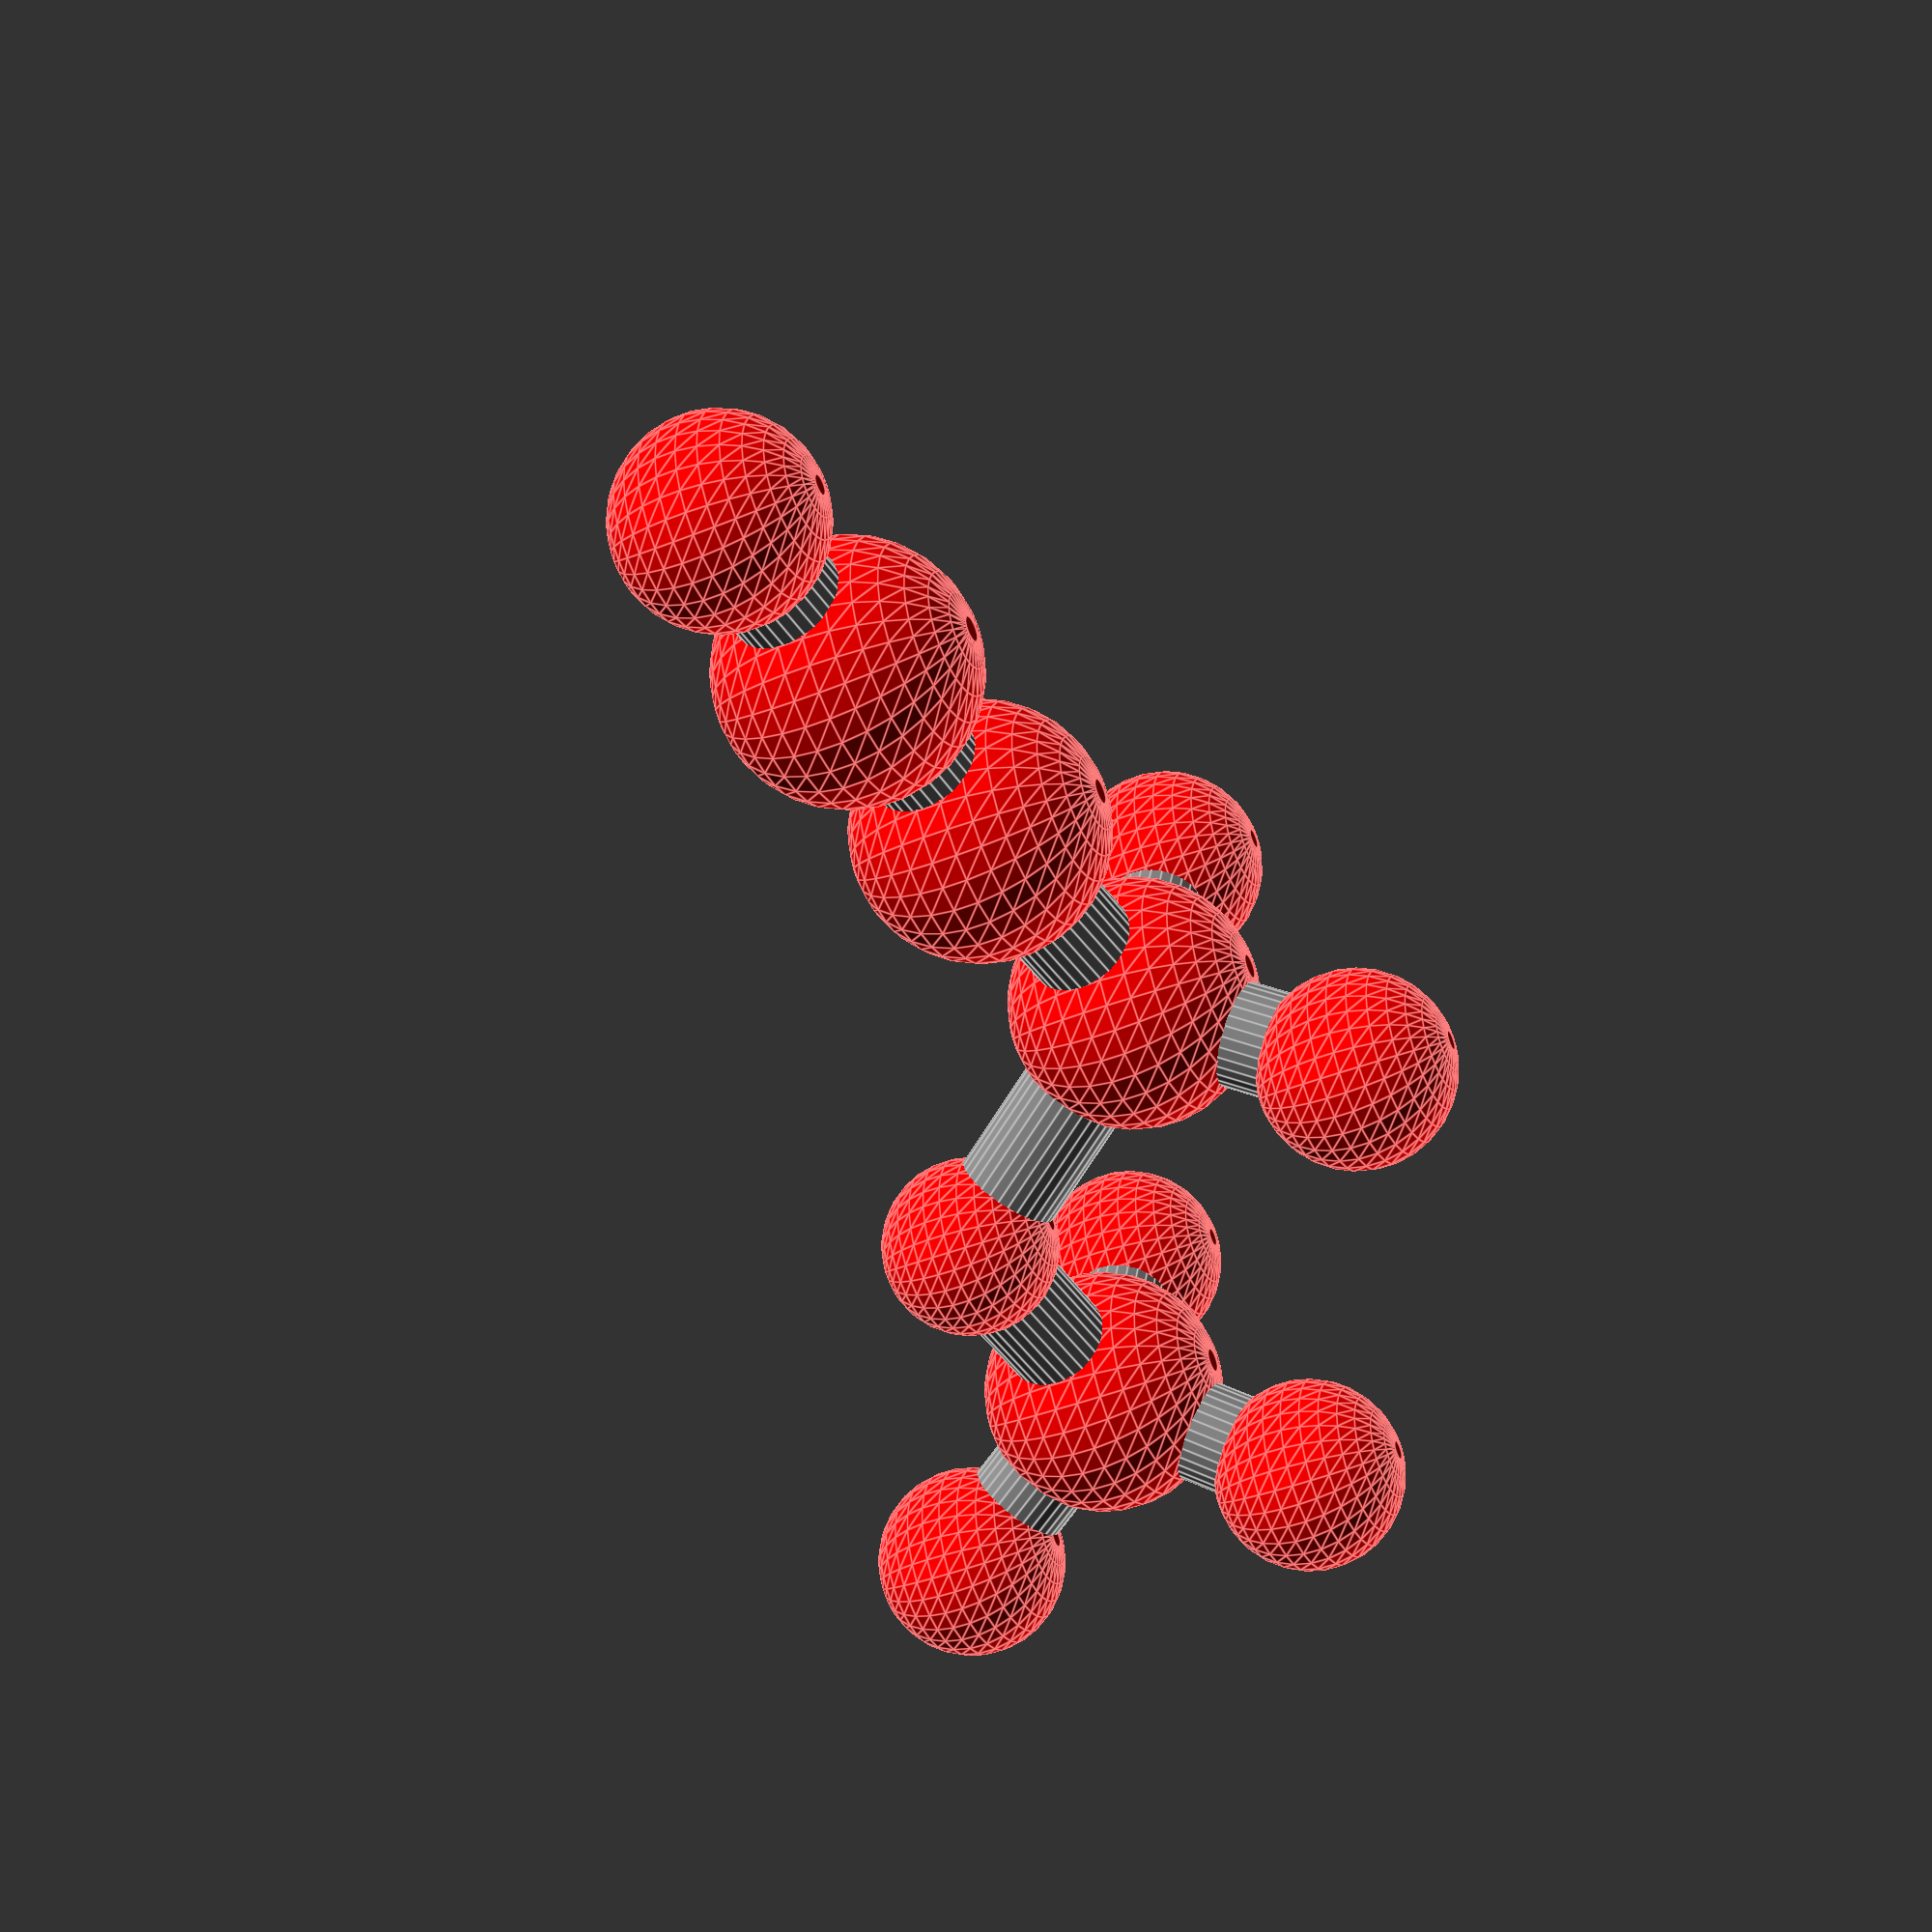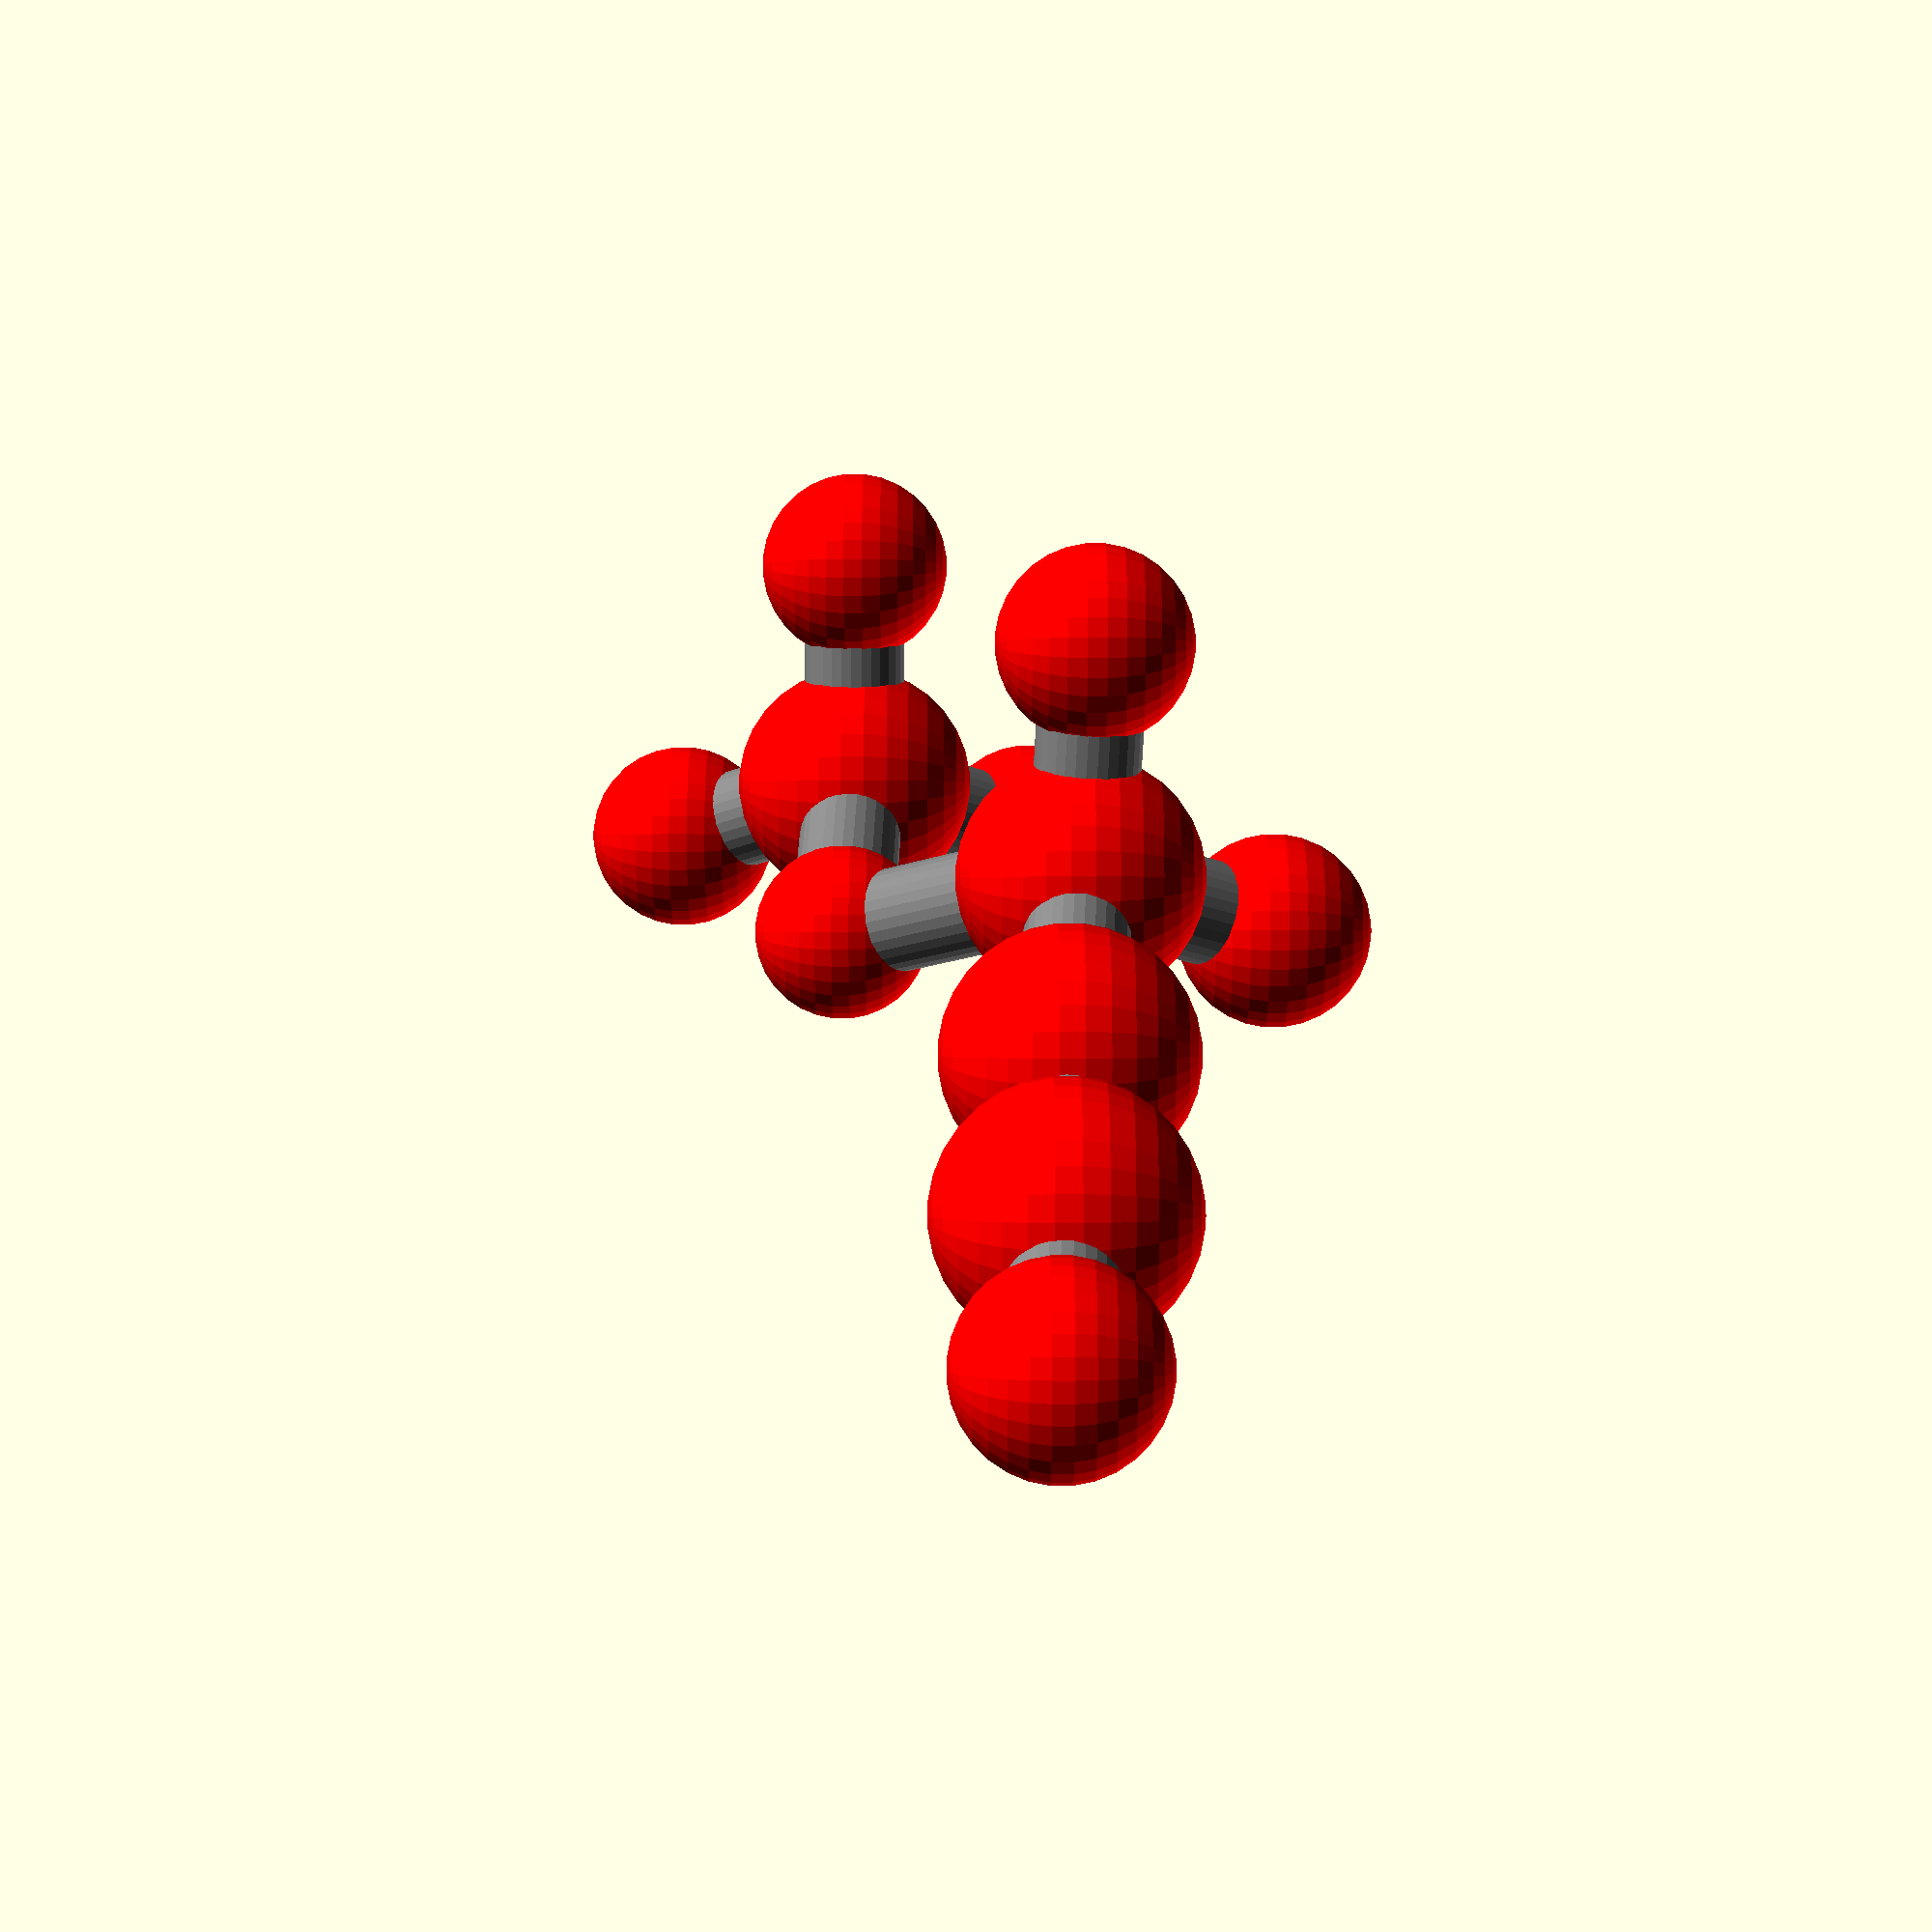
<openscad>
translate([5.916530399999999,-32.2060743,-9.8089963])
rotate([0,87.91053720028292,-90.57302412828658])
color("grey") cylinder(h=12.743062650345601,r1=2.5,r2=2.5,$fn=31);translate([5.993756,-20.205046699999997,-10.1706931])
rotate([0,88.27373115293216,-90.36868841789894])
color("grey") cylinder(h=14.408070329753315,r1=2.5,r2=2.5,$fn=31);translate([6.269659600000001,-5.6571309,-10.931769200000002])
rotate([0,93.10880260164409,18.407135526575292])
color("grey") cylinder(h=13.250116899090605,r1=2.5,r2=2.5,$fn=31);translate([6.269659600000001,-5.6571309,-10.931769200000002])
rotate([0,147.3766456776813,146.1150700705788])
color("grey") cylinder(h=13.250172916992986,r1=2.5,r2=2.5,$fn=31);translate([6.269659600000001,-5.6571309,-10.931769200000002])
rotate([0,87.00583136230105,-91.08649356959681])
color("grey") cylinder(h=17.48450707914118,r1=2.5,r2=2.5,$fn=31);translate([-0.16110570000000002,-0.0761749,0.34822569999999997])
rotate([0,142.95236104129108,-40.953161840909274])
color("grey") cylinder(h=16.959532420228168,r1=2.5,r2=2.5,$fn=31);translate([-0.0992851,14.0100128,0.015337199999999999])
rotate([0,34.500162847728944,146.01037264089567])
color("grey") cylinder(h=13.104140075784825,r1=2.5,r2=2.5,$fn=31);translate([-0.0992851,14.0100128,0.015337199999999999])
rotate([0,143.39543508625886,143.43957183567179])
color("grey") cylinder(h=13.222065448296734,r1=2.5,r2=2.5,$fn=31);translate([-0.0992851,14.0100128,0.015337199999999999])
rotate([0,90.27933251570656,21.581428917116693])
color("grey") cylinder(h=13.222009754486638,r1=2.5,r2=2.5,$fn=31);translate([-0.0992851,14.0100128,0.015337199999999999])
rotate([0,88.64623605469804,-90.25145460229757])
color("grey") cylinder(h=16.908307468871417,r1=2.5,r2=2.5,$fn=31);translate([5.8103983,-42.817701899999996,-9.421820400000001])
color("red") sphere(4.616129032258065,$fn=31);translate([16.7310723,-2.1756349999999998,-11.5305886])
color("red") sphere(4.616129032258065,$fn=31);translate([1.3278925,-2.3382876,-20.2315435])
color("red") sphere(4.616129032258065,$fn=31);translate([-5.227714,17.467831099999998,9.0148738])
color("red") sphere(4.616129032258065,$fn=31);translate([-5.376613900000001,17.9236508,-8.8298937])
color("red") sphere(4.616129032258065,$fn=31);translate([10.146502100000001,18.0627659,-0.03838])
color("red") sphere(4.616129032258065,$fn=31);translate([5.916530399999999,-32.2060743,-9.8089963])
color("red") sphere(5.8354838709677415,$fn=31);translate([5.993756,-20.205046699999997,-10.1706931])
color("red") sphere(5.8354838709677415,$fn=31);translate([6.269659600000001,-5.6571309,-10.931769200000002])
color("red") sphere(5.8354838709677415,$fn=31);translate([-0.16110570000000002,-0.0761749,0.34822569999999997])
color("red") sphere(4.180645161290323,$fn=31);translate([-0.0992851,14.0100128,0.015337199999999999])
color("red") sphere(5.8354838709677415,$fn=31);
</openscad>
<views>
elev=41.5 azim=273.1 roll=116.2 proj=p view=edges
elev=344.4 azim=286.7 roll=90.0 proj=p view=solid
</views>
